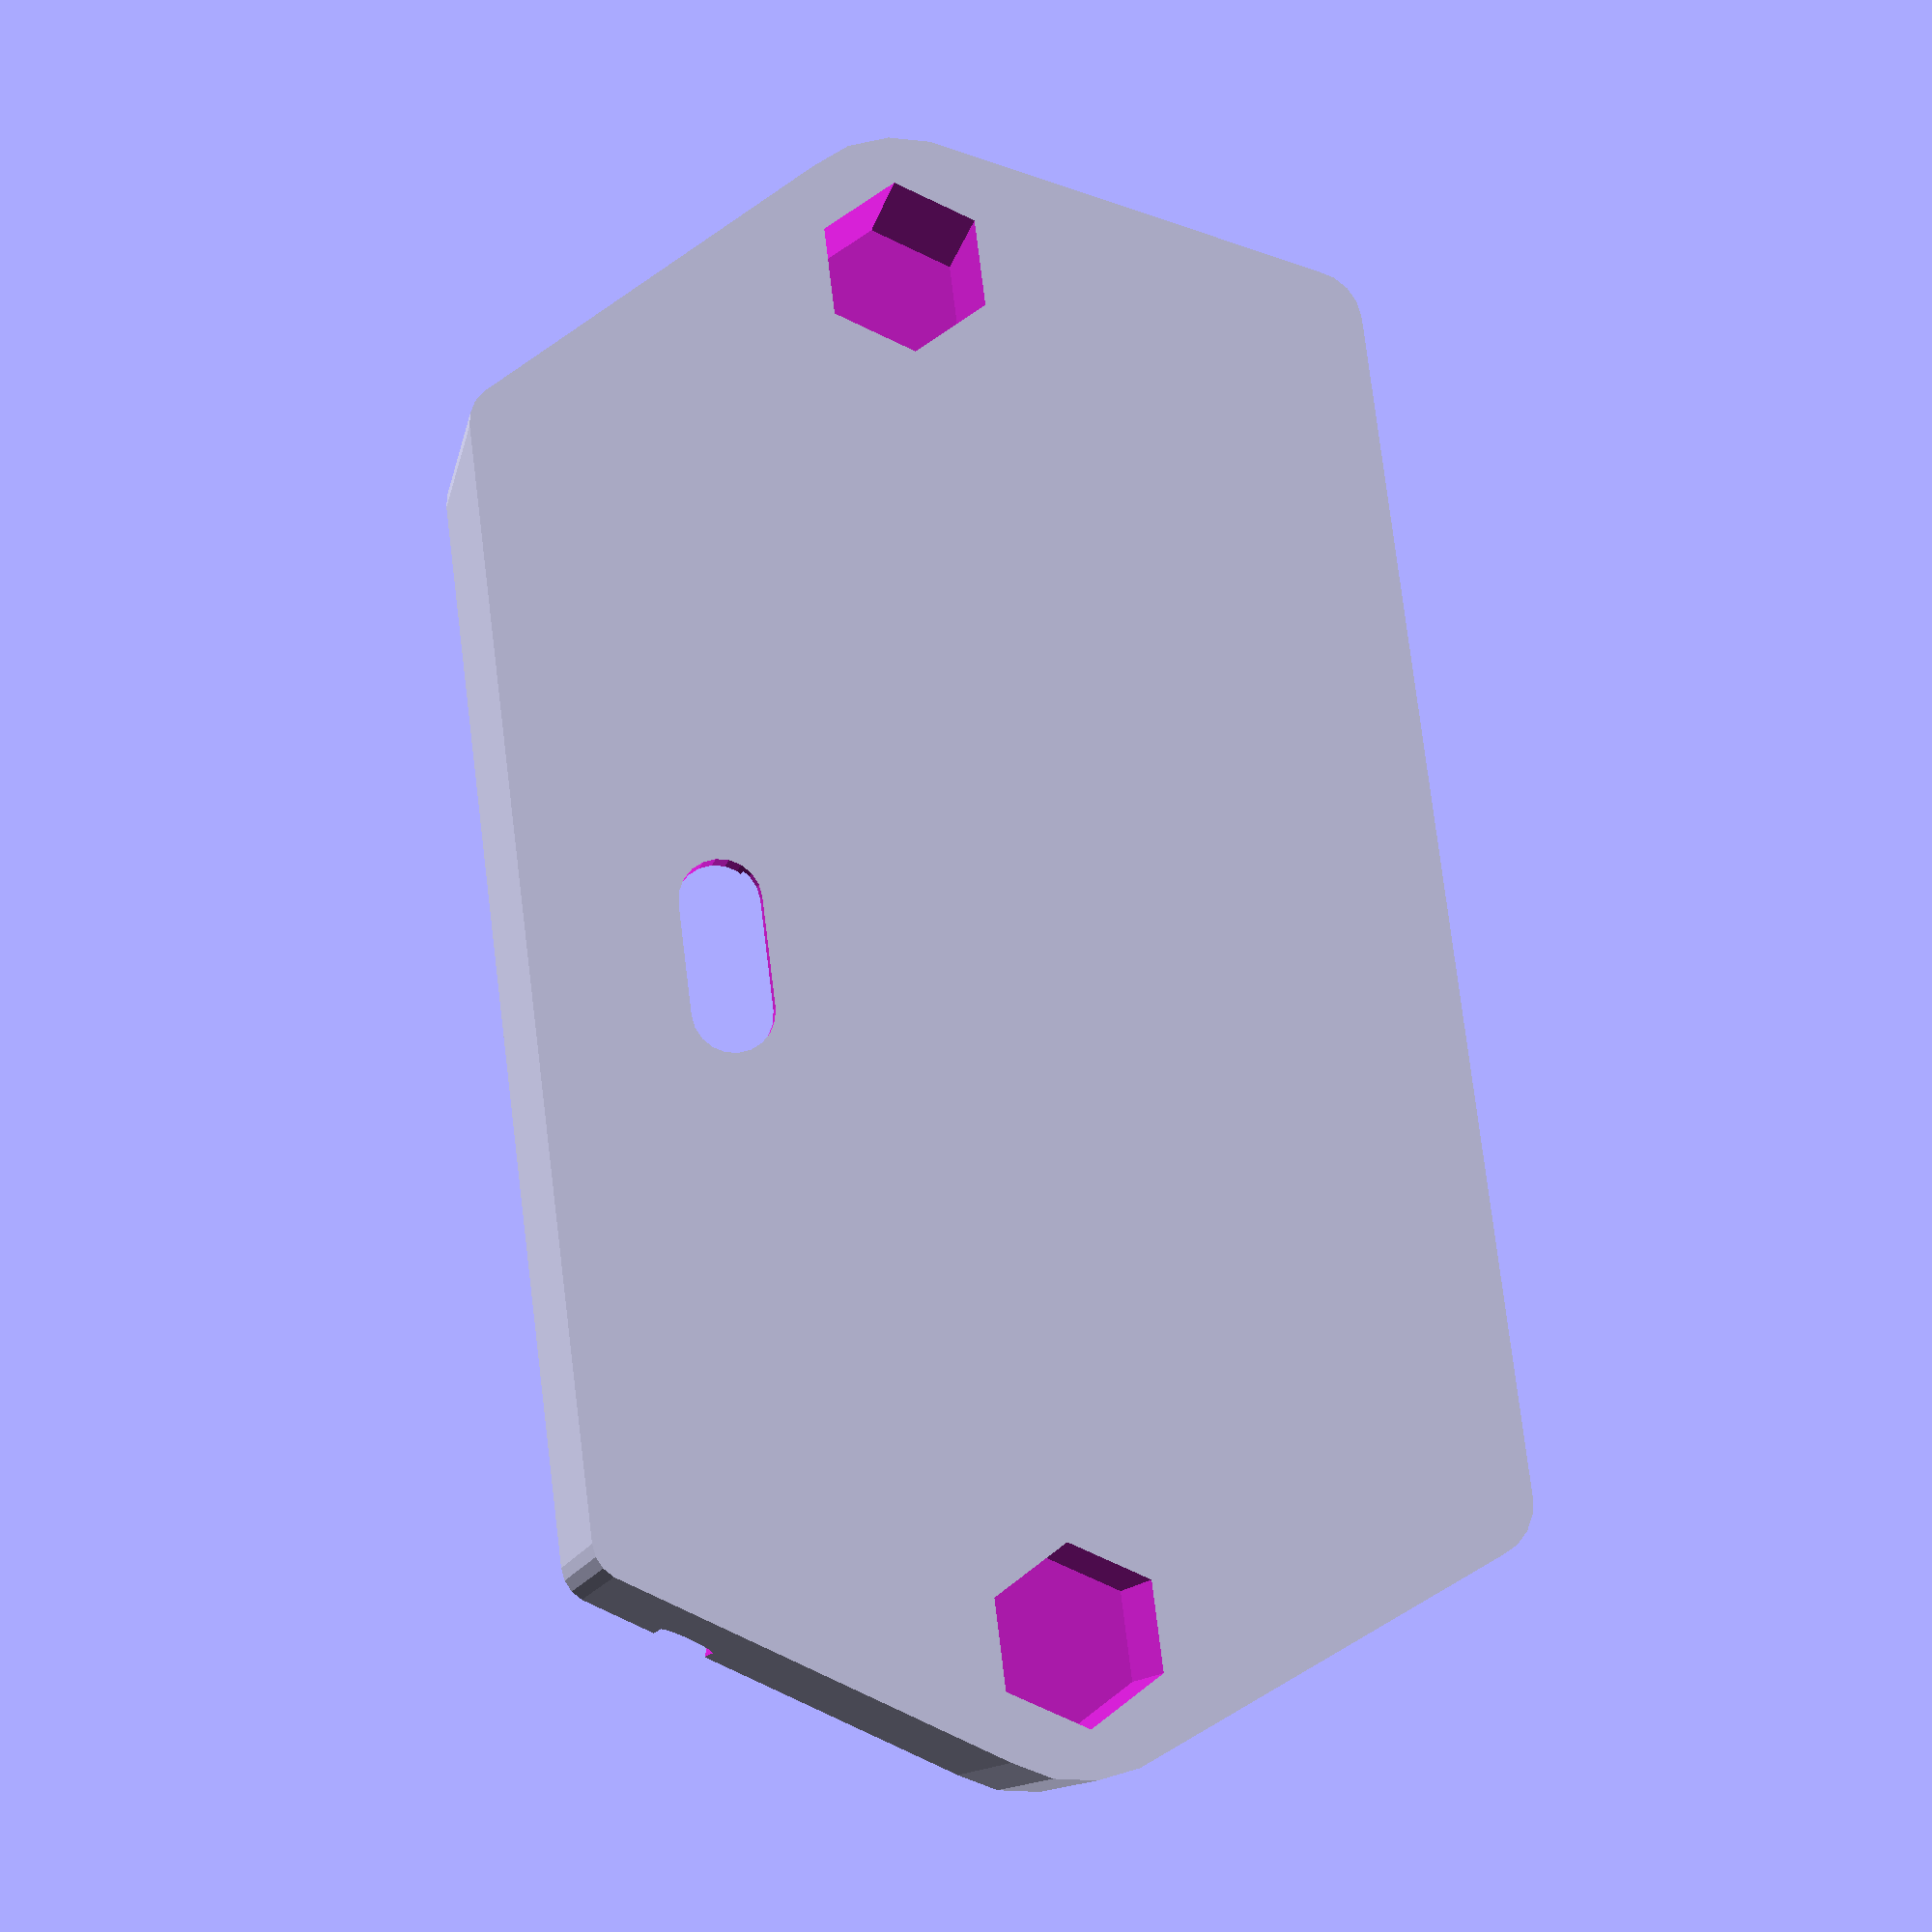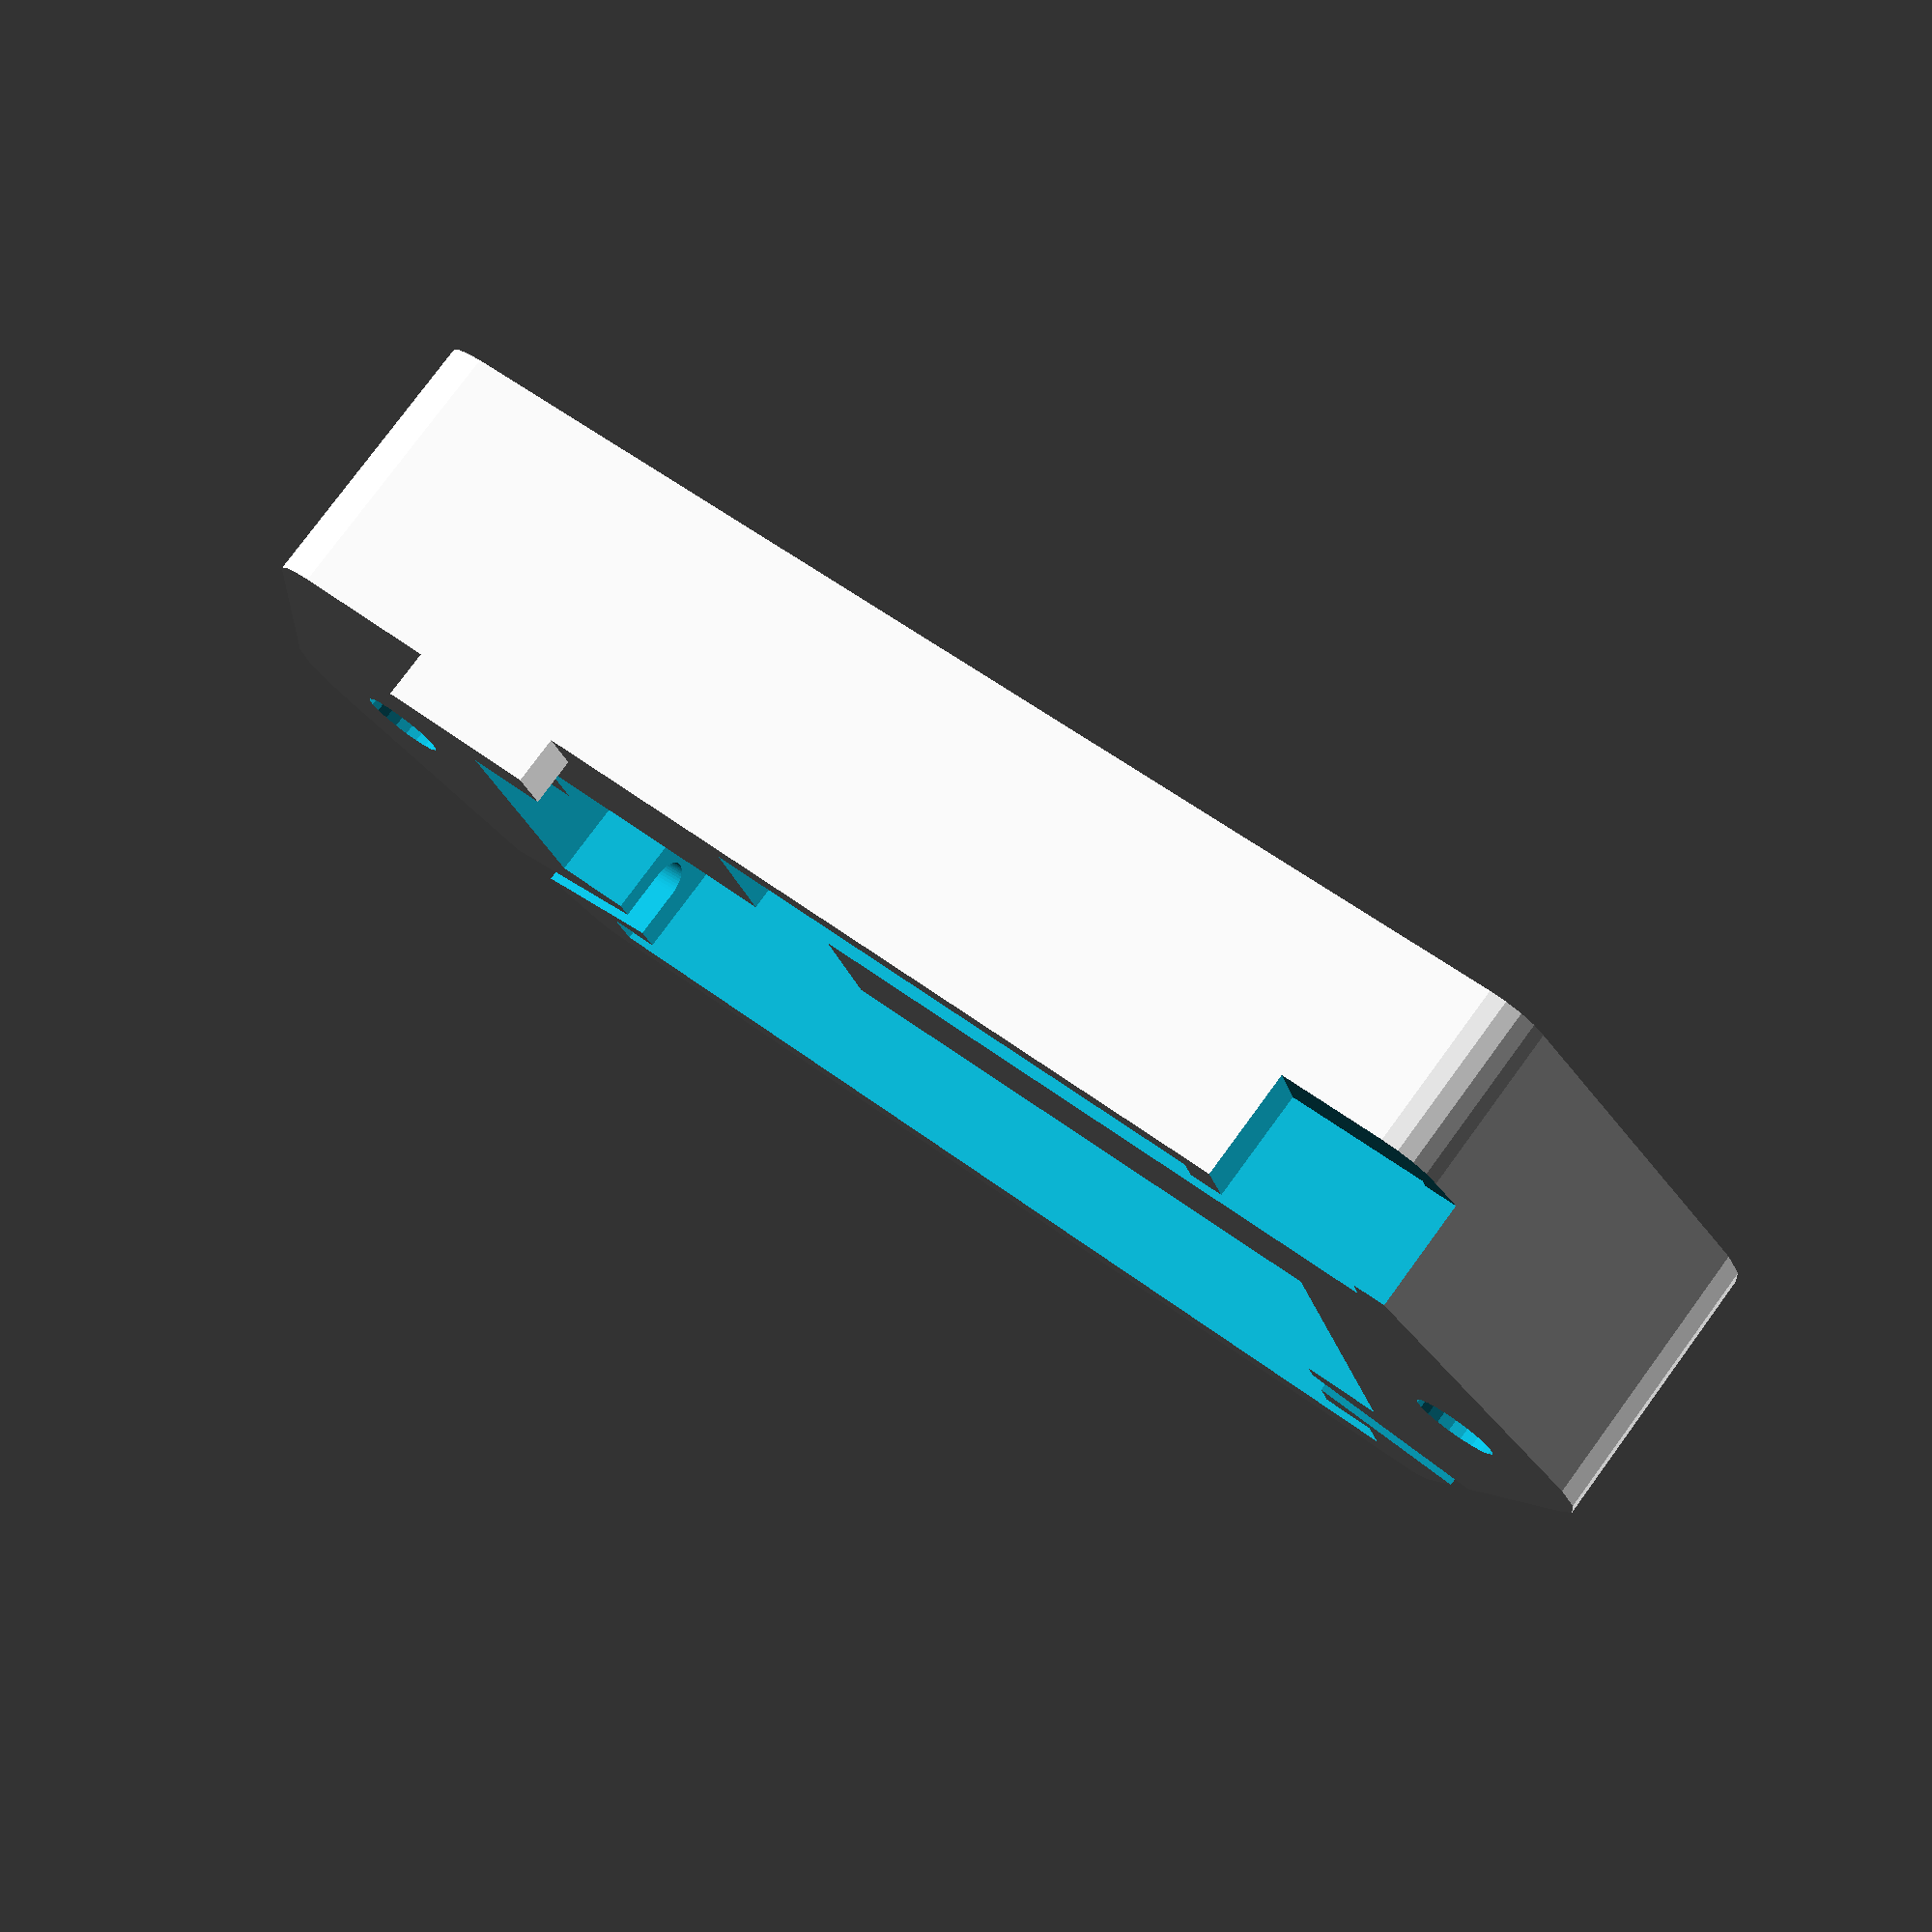
<openscad>
mirror([1,0,0])difference()
{
    union()
    {
        translate([13.5,16,10])cube([6.1, 2, 3.5],center = true);
        hull()
        {
            translate([-25, 0, 0])cylinder(d = 10, h = 10,$fn = 20);
            translate([25, 0, 0])cylinder(d = 10, h = 10,$fn = 20);
            translate([-22, 15, 0])cylinder(d = 4, h = 10,$fn = 20);
            translate([22, 15, 0])cylinder(d = 4, h = 10,$fn = 20);
            translate([-20, -15, 0])cylinder(d = 3, h = 10,$fn = 20);
            translate([20, -15, 0])cylinder(d = 3, h = 10,$fn = 20);
        }
    }

union()
    {
        translate([0 ,0 ,9])cube([40,17,17],center = true);
        translate([0 ,0 ,9])rotate([0,90,0])cylinder(d = 17, h = 38, center = true);//batería redonda
        translate([-25, 0, 5.25])cylinder(d = 3.2, h = 50,$fn = 20);  //hueco tornillo
        translate([25, 0, 5.25])cylinder(d = 3.2, h = 50,$fn = 20);   //hueco tornillo
        translate([-25, 0, -1])cylinder(d = 6.5, h = 6,$fn = 6);  //hueco tuerca
        translate([25, 0, -1])cylinder(d = 6.5, h = 6,$fn = 6);   //hueco tuerca
        translate([0, -14, 10])cube([38,2,18], center = true);//placa booster
        translate([0, -11, 10])cube([34,6,18], center = true);//hueco booster
        translate([0, -10, 13])cube([34,8,18], center = true);//hueco booster
        translate([-11,-10,0.5])cylinder(d = 4,h =5, $fn =10);// hueco tornillo regulador booster
        hull()
        {
            translate([-2,-9.5,-1])cylinder(d = 3,h =5, $fn =20);
            translate([2,-9.5,-1])cylinder(d = 3,h =5, $fn =20);
        }
        
         hull()// registro lateral para cables
        {
            translate([0,-5,8])rotate([18,90,0])cylinder(d=2,h = 40, $fn = 50);
            translate([0,-5,11])rotate([18,90,0])cylinder(d=2,h = 40, $fn = 50);
        }
        mirror([1, 0, 0])hull()// registro lateral para cables
        {
            translate([0,-5,8])rotate([18,90,0])cylinder(d=2,h = 40, $fn = 50);
            translate([0,-5,11])rotate([18,90,0])cylinder(d=2,h = 40, $fn = 50);
        }
        translate([8,6,10])cube([10,10,10],center = true);
        translate([-10, 14, 10])cargador();
        //translate([13.5,14,7])interruptor();
    }
}

//cargador(); 

module cargador()
{
    cube([26.5, 1.5,17.5], center = true); // placa cargador
    translate([-13, 2, 0]) cube([10,3.5,8],center = true); //usb cargador
    translate([11.25, -5, 0])cube([4,10,17],center = true);//salida cables
    translate([3.25, 1, 0])cube([20,1.7,17],center = true);//hueco componentes

    
}


//interruptor();
module interruptor()
{
    translate([0,0,1.5])cube([15, 0.7, 7.7], center = true);//plancha
    translate([0,-5,1])cube([10.75, 10.7, 8], center = true);//cuerpo
    translate([0,5,2])cube([6.5, 10,7],center = true);// accionador
}

</openscad>
<views>
elev=191.9 azim=97.2 roll=10.7 proj=p view=wireframe
elev=100.9 azim=164.1 roll=143.7 proj=p view=wireframe
</views>
